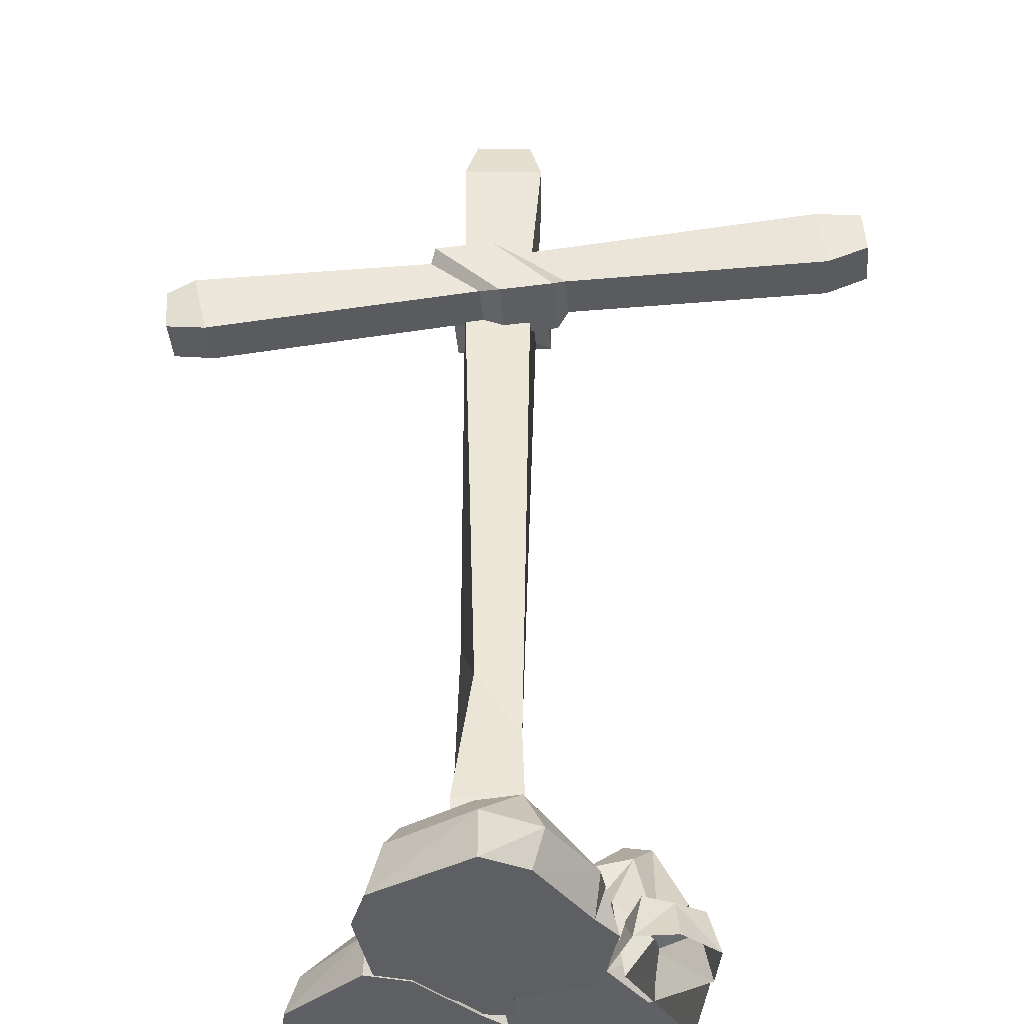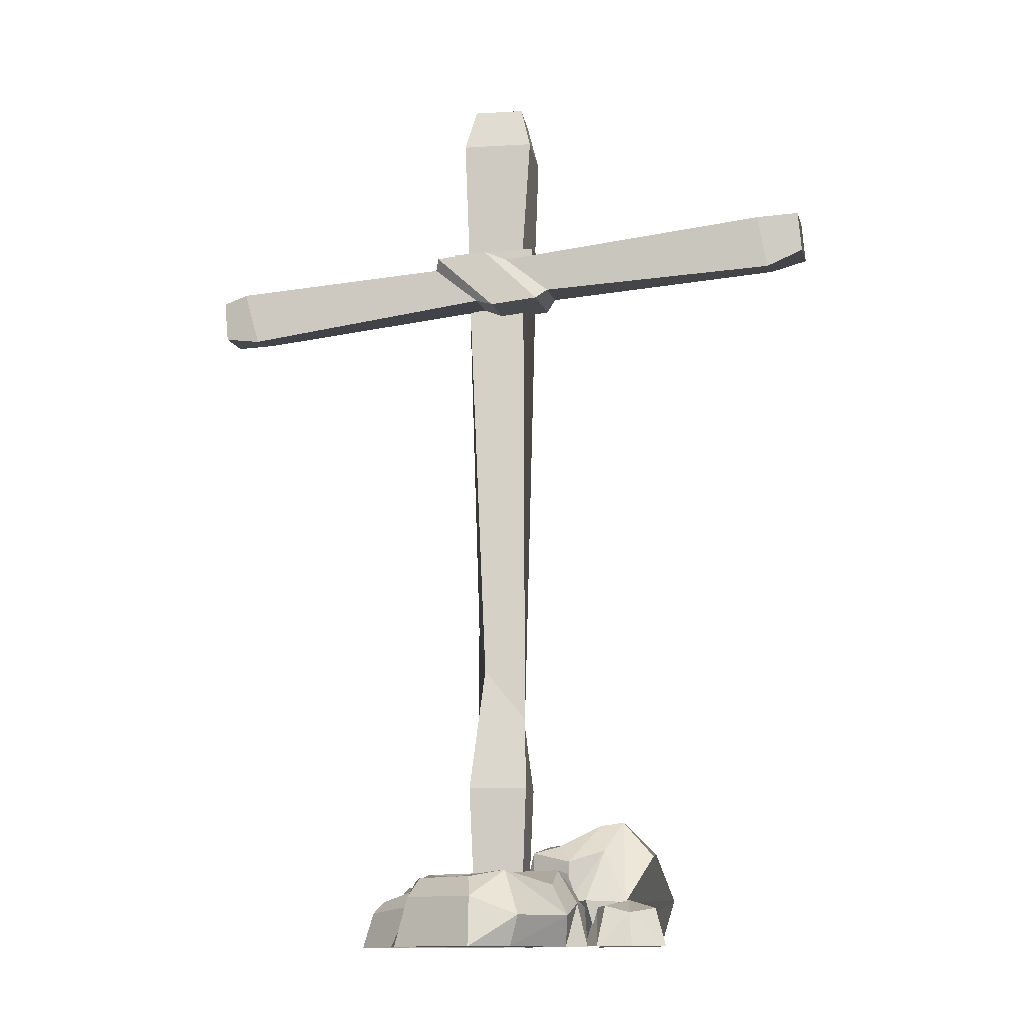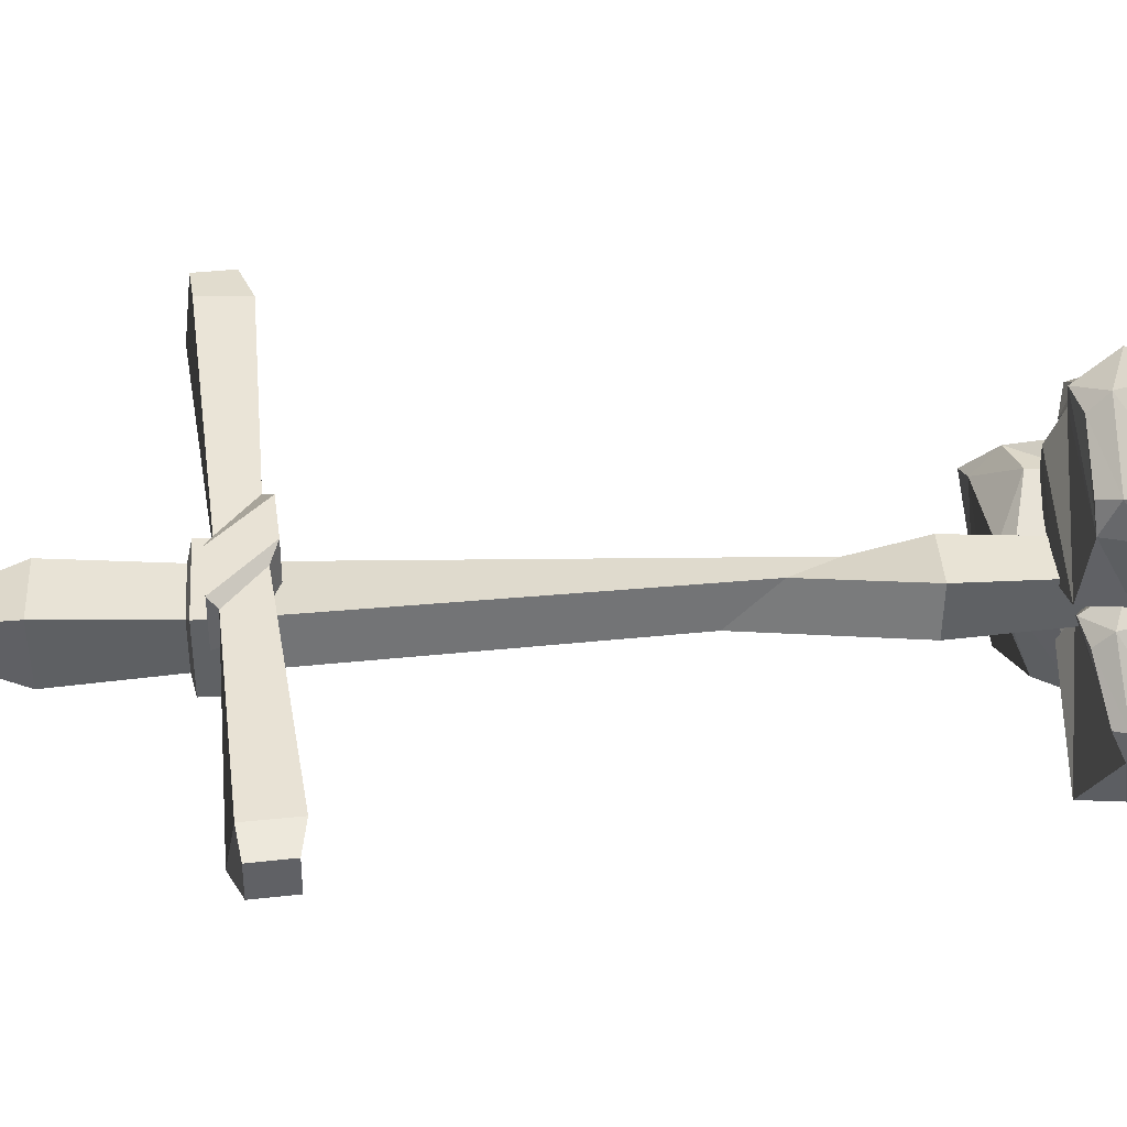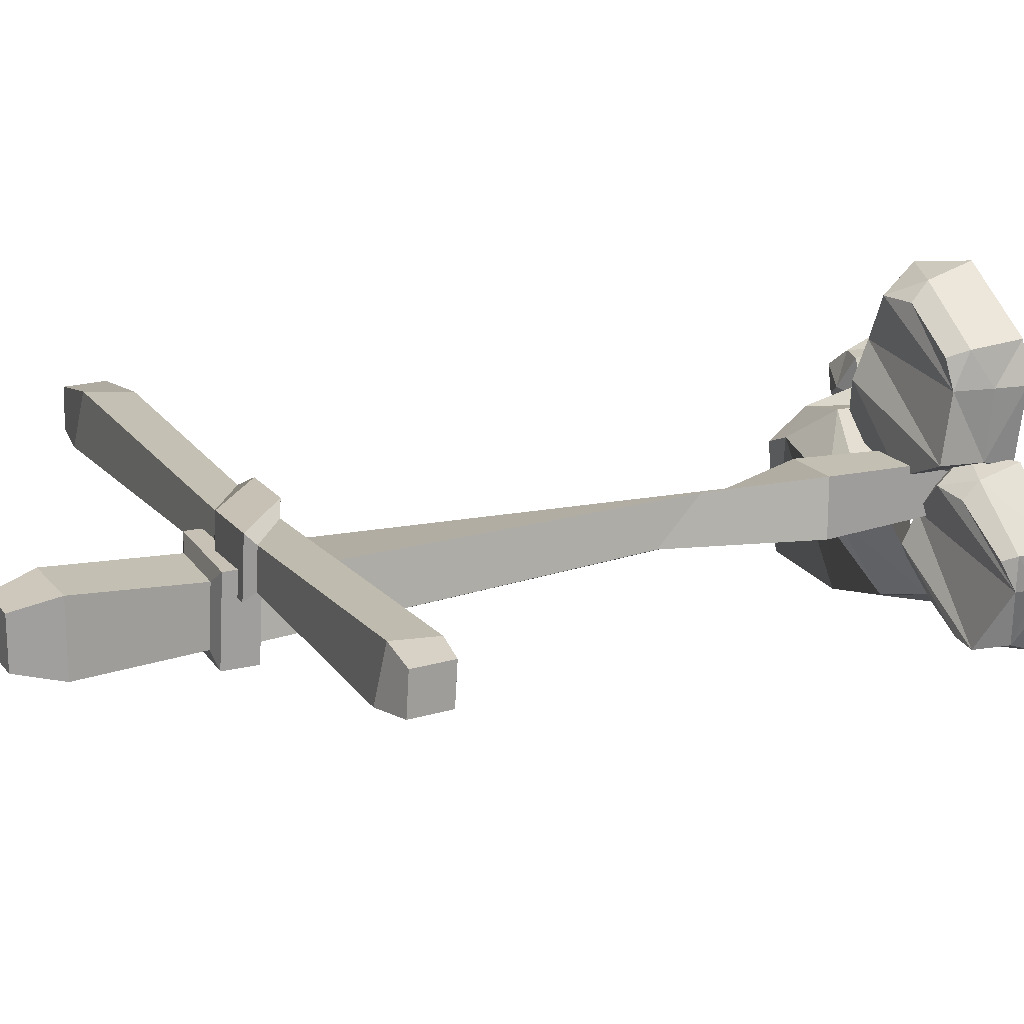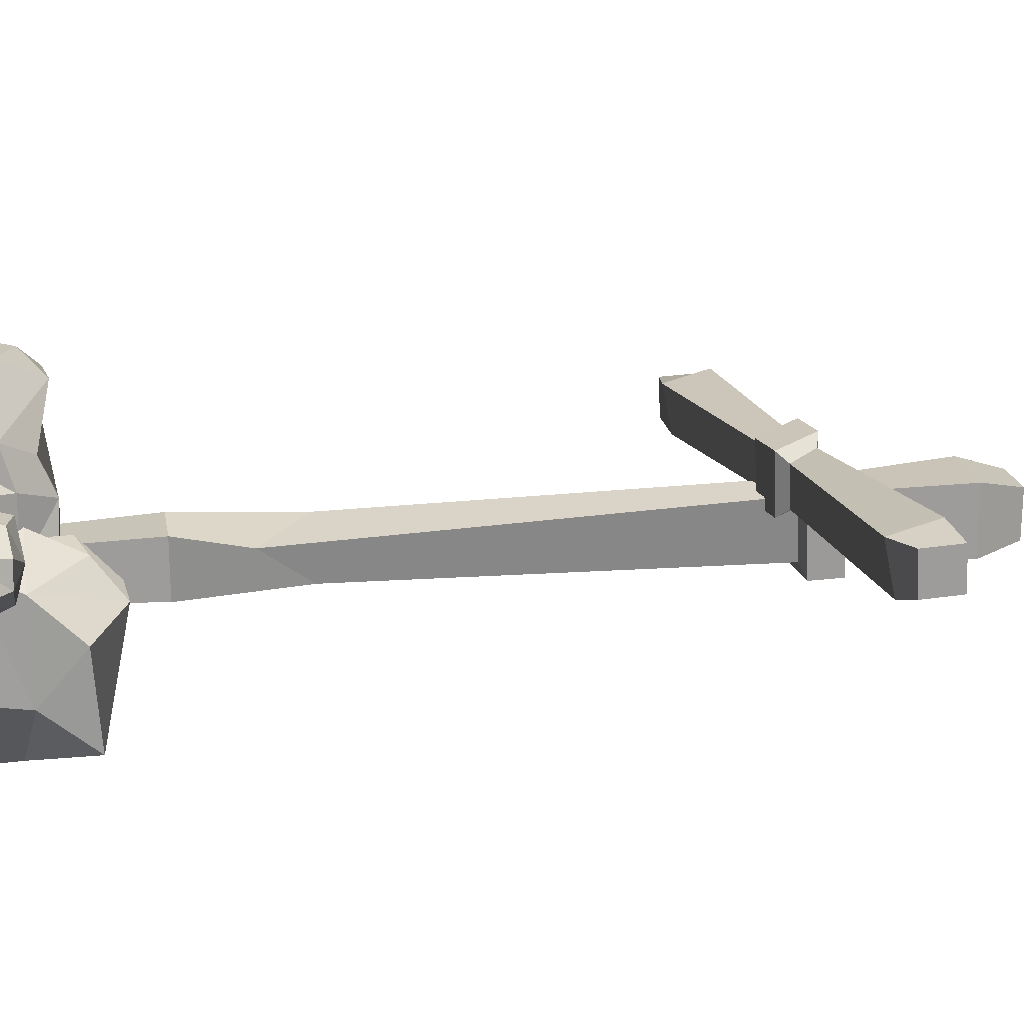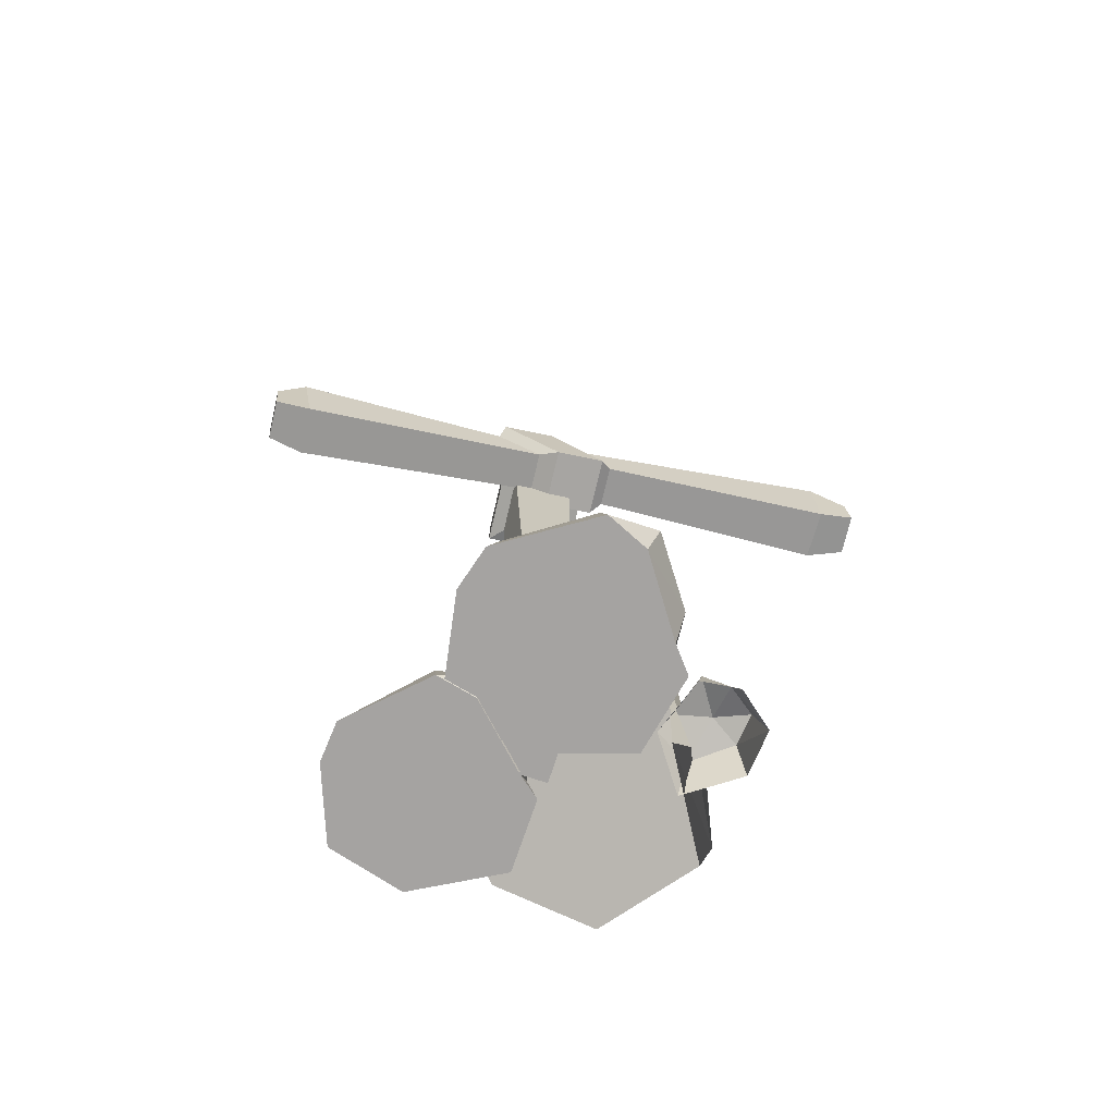
<metadata>
{"format":"obj","ext":"obj","renderer":"f3d","projection":"perspective","resolution":1024,"background":"white","views":[{"elev":50.6,"azim":0.9,"up":"+Z"},{"elev":-11.8,"azim":8.3,"up":"+Y"},{"elev":40.7,"azim":-93.5,"up":"+Z"},{"elev":18.6,"azim":-116.5,"up":"+Z"},{"elev":20.3,"azim":80.1,"up":"+Z"},{"elev":-73.1,"azim":-18.1,"up":"+Y"}]}
</metadata>
<code>
v -4.356 0 0.6111
v 1.053 0 0.6111
v -4.585 107 0.8408
v 1.283 107 0.8408
v -4.585 107 -5.027
v 1.283 107 -5.027
v -4.356 0 -4.797
v 1.053 0 -4.797
v -5.878 101.8 -6.32
v -5.878 101.8 2.134
v 2.576 101.8 2.134
v 2.576 101.8 -6.32
v -5.136 18.93 -5.578
v -5.136 18.93 1.392
v 1.833 18.93 1.392
v 1.833 18.93 -5.578
v 1.554 87.68 1.65
v -5.486 87.62 1.037
v -4.874 87.76 -6.001
v 2.165 87.82 -5.388
v -4.82 82.77 -6.096
v -5.432 82.63 0.9429
v 1.607 82.69 1.556
v 2.219 82.83 -5.482
v 3.004 87.18 3.36
v -7.2 87.08 2.471
v -6.313 87.29 -7.731
v 3.891 87.38 -6.842
v -6.27 83.27 -7.806
v -7.157 83.07 2.396
v 3.047 83.16 3.285
v 3.934 83.36 -6.917
v -4.764 39.31 -3.599
v -3.241 33.31 1.181
v 1.461 27.48 -0.5875
v -0.0618 33.47 -5.367
v -37.37 81.74 2.718
v -36.95 77 2.66
v 36.7 88.11 9.282
v 37.11 83.37 9.224
v 37.11 88.2 4.54
v 37.52 83.46 4.482
v -36.95 81.84 -2.024
v -36.54 77.09 -2.082
v -7.98 85.46 -0.553
v -8.586 85.32 6.41
v -1.659 78.9 6.885
v -1.054 79.04 -0.07802
v 3.973 79.39 7.384
v -2.597 85.84 6.941
v -1.992 85.97 -0.02223
v 4.579 79.52 0.4212
v 5.29 80.63 6.404
v 0.02127 84.96 6.031
v 0.4335 85.05 1.289
v 5.702 80.73 1.662
v -8.641 84.27 0.485
v -9.054 84.18 5.227
v -3.785 79.85 5.599
v -3.372 79.95 0.8574
v -33.76 83.48 -1.766
v -34.19 82.32 4.235
v -32.77 76.39 3.187
v -32.34 77.55 -2.815
v 32.88 81.63 8.87
v 31.75 87.58 9.943
v 32.17 88.75 3.942
v 33.3 82.79 2.869
v -19.54 -0.2148 -4.934
v -12.18 -0.2148 2.298
v -17.23 5.385 -6.321
v -12.01 6.833 -1.005
v -9.135 4.578 -17.68
v -0.5653 4.426 -13.29
v -8.616 -0.2148 -19.63
v 0.5177 -0.2148 -14.48
v -17.91 3.779 -9.784
v -8.329 7.467 -0.3246
v -7.874 -0.2148 1.325
v -19.89 -0.2148 -9.336
v 0.6077 -0.2148 -6.582
v -2.349 7.382 -8.713
v -15.94 7.467 -16.26
v -16.77 -0.2148 -17.4
v -3.162 6.096 -4.882
v -1.8 -0.2148 -4.621
v -1.766 2.93 -2.686
v -7.151 2.93 2.464
v -12.04 4.819 0.9393
v -18.4 4.013 -5.616
v -18.73 1.687 -9.528
v -16.14 2.585 -16.53
v -7.393 2.939 -18.13
v 0.8259 2.75 -13.63
v -0.4265 4.238 -6.903
v -11.47 -0.1038 15.51
v -1.902 -0.1038 21.82
v -8.88 7.669 13.77
v -2.423 7.724 18.19
v -2.641 8.429 -0.8824
v 7.638 8.26 2.074
v -2.696 -0.1038 -2.841
v 8.359 -0.1038 0.8223
v -10.03 7.305 10.38
v 1.738 8.429 18.14
v 2.586 -0.1038 19.84
v -12.79 -0.1038 10.79
v 10.14 -0.1038 9.414
v 6.489 8.715 7.689
v -9.956 8.429 2.393
v -11.11 -0.1038 1.334
v 6.397 6.906 12.07
v 7.937 -0.1038 12.06
v 8.387 3.39 14.17
v 3.616 3.39 20.93
v -2.034 5.488 20.31
v -10.17 5.488 14.68
v -11.33 3.006 10.5
v -10.24 3.006 2.15
v -0.9603 4.706 -1.585
v 8.972 4.706 1.548
v 8.947 4.842 9.285
v -3.749 4.751 -14.51
v 1.09 7.718 -5.357
v -0.6864 8.772 -14.84
v 4.906 12.33 -7.682
v 16.38 11.5 -14.79
v 16.96 10.74 -3.356
v 17.37 -0.04468 -8.371
v 10.78 -0.1957 2.742
v 4.568 11.47 -15.51
v 5.4 12.01 -3.455
v 2.533 7.265 -0.7158
v -0.6274 1.409 -17.02
v 9.596 5.267 6.093
v 13.6 14.69 -0.4836
v 10.2 0.1481 -17.78
v 10.87 14.23 0.6731
v 7.275 5.083 4.102
v 7.42 9.866 4.218
v 2.639 11.04 0.09682
v 3.608 12.06 -6.744
v 1.72 6.798 -16.14
v 11.06 3.898 -17.27
v 19.04 5.476 -8.473
v 13.87 5.168 0.9731
v 11.66 11.19 3.706
v 17.44 4.167 2.837
v 13.48 4.147 -0.3083
v 14.98 3.836 8.378
v 10.68 4.466 3.798
v 13.07 -4e-06 -2.256
v 17.84 4.354 6.159
v 12.09 4.572 8.275
v 15.31 5e-06 9.713
v 9.156 -0 3.259
v 18.61 -3e-06 1.692
v 14.59 5.322 4.419
v 11.2 -1e-06 9.244
v 19.05 -2e-06 6.655
f 10 11 4 3
f 3 4 6 5
f 5 6 12 9
f 7 8 2 1
f 11 12 6 4
f 9 10 3 5
f 29 30 26 27
f 30 31 25 26
f 31 32 28 25
f 27 28 32 29
f 7 1 14 13
f 1 2 15 14
f 2 8 16 15
f 13 16 8 7
f 18 17 11 10
f 19 18 10 9
f 9 12 20 19
f 17 20 12 11
f 33 34 22 21
f 34 35 23 22
f 35 36 24 23
f 21 24 36 33
f 26 25 17 18
f 27 26 18 19
f 19 20 28 27
f 25 28 20 17
f 21 22 30 29
f 22 23 31 30
f 23 24 32 31
f 29 32 24 21
f 13 14 34 33
f 14 15 35 34
f 15 16 36 35
f 33 36 16 13
f 46 47 49 50
f 39 40 42 41
f 51 52 48 45
f 43 44 38 37
f 47 48 52 49
f 45 46 50 51
f 57 58 46 45
f 58 59 47 46
f 59 60 48 47
f 45 48 60 57
f 50 49 53 54
f 51 50 54 55
f 55 56 52 51
f 49 52 56 53
f 54 53 65 66
f 55 54 66 67
f 67 68 56 55
f 53 56 68 65
f 61 62 58 57
f 62 63 59 58
f 63 64 60 59
f 57 60 64 61
f 43 37 62 61
f 37 38 63 62
f 38 44 64 63
f 61 64 44 43
f 66 65 40 39
f 67 66 39 41
f 41 42 68 67
f 65 68 42 40
f 70 89 69
f 69 89 90
f 83 85 82
f 94 76 93
f 93 76 75
f 84 81 86
f 87 86 95
f 95 86 81
f 71 72 77
f 77 72 78
f 79 88 70
f 70 88 89
f 80 79 69
f 69 79 70
f 90 91 69
f 69 91 80
f 95 81 94
f 94 81 76
f 83 82 73
f 73 82 74
f 84 92 75
f 75 92 93
f 76 81 75
f 75 81 84
f 78 85 77
f 77 85 83
f 88 79 87
f 87 79 86
f 84 86 80
f 80 86 79
f 91 92 80
f 80 92 84
f 88 87 78
f 78 87 85
f 88 78 89
f 89 78 72
f 89 72 90
f 90 72 71
f 91 90 77
f 77 90 71
f 83 92 77
f 77 92 91
f 93 92 73
f 73 92 83
f 73 74 93
f 93 74 94
f 95 94 82
f 82 94 74
f 87 95 85
f 85 95 82
f 97 116 96
f 96 116 117
f 110 112 109
f 121 103 120
f 120 103 102
f 111 108 113
f 114 113 122
f 122 113 108
f 98 99 104
f 104 99 105
f 106 115 97
f 97 115 116
f 107 106 96
f 96 106 97
f 117 118 96
f 96 118 107
f 122 108 121
f 121 108 103
f 110 109 100
f 100 109 101
f 111 119 102
f 102 119 120
f 103 108 102
f 102 108 111
f 105 112 104
f 104 112 110
f 115 106 114
f 114 106 113
f 111 113 107
f 107 113 106
f 118 119 107
f 107 119 111
f 115 114 105
f 105 114 112
f 115 105 116
f 116 105 99
f 116 99 117
f 117 99 98
f 118 117 104
f 104 117 98
f 110 119 104
f 104 119 118
f 120 119 100
f 100 119 110
f 100 101 120
f 120 101 121
f 122 121 109
f 109 121 101
f 114 122 112
f 112 122 109
f 124 142 123
f 123 142 125
f 127 138 136
f 146 130 145
f 145 130 129
f 137 135 139
f 140 139 147
f 147 139 135
f 125 126 131
f 131 126 132
f 133 141 124
f 124 141 142
f 134 133 123
f 123 133 124
f 125 143 123
f 123 143 134
f 147 135 146
f 146 135 130
f 127 136 128
f 137 144 129
f 129 144 145
f 130 135 129
f 129 135 137
f 132 138 131
f 131 138 127
f 141 133 140
f 140 133 139
f 137 139 134
f 134 139 133
f 143 144 134
f 134 144 137
f 141 140 132
f 132 140 138
f 141 132 142
f 142 132 126
f 142 126 125
f 143 125 131
f 127 144 131
f 131 144 143
f 145 144 127
f 127 128 145
f 145 128 146
f 147 146 136
f 136 146 128
f 140 147 138
f 138 147 136
f 152 149 157
f 157 149 148
f 148 158 153
f 148 149 158
f 158 149 151
f 158 151 154
f 153 158 150
f 150 158 154
f 154 159 150
f 150 159 155
f 154 151 159
f 159 151 156
f 152 156 149
f 149 156 151
f 157 148 160
f 160 148 153
f 155 160 150
f 150 160 153

</code>
